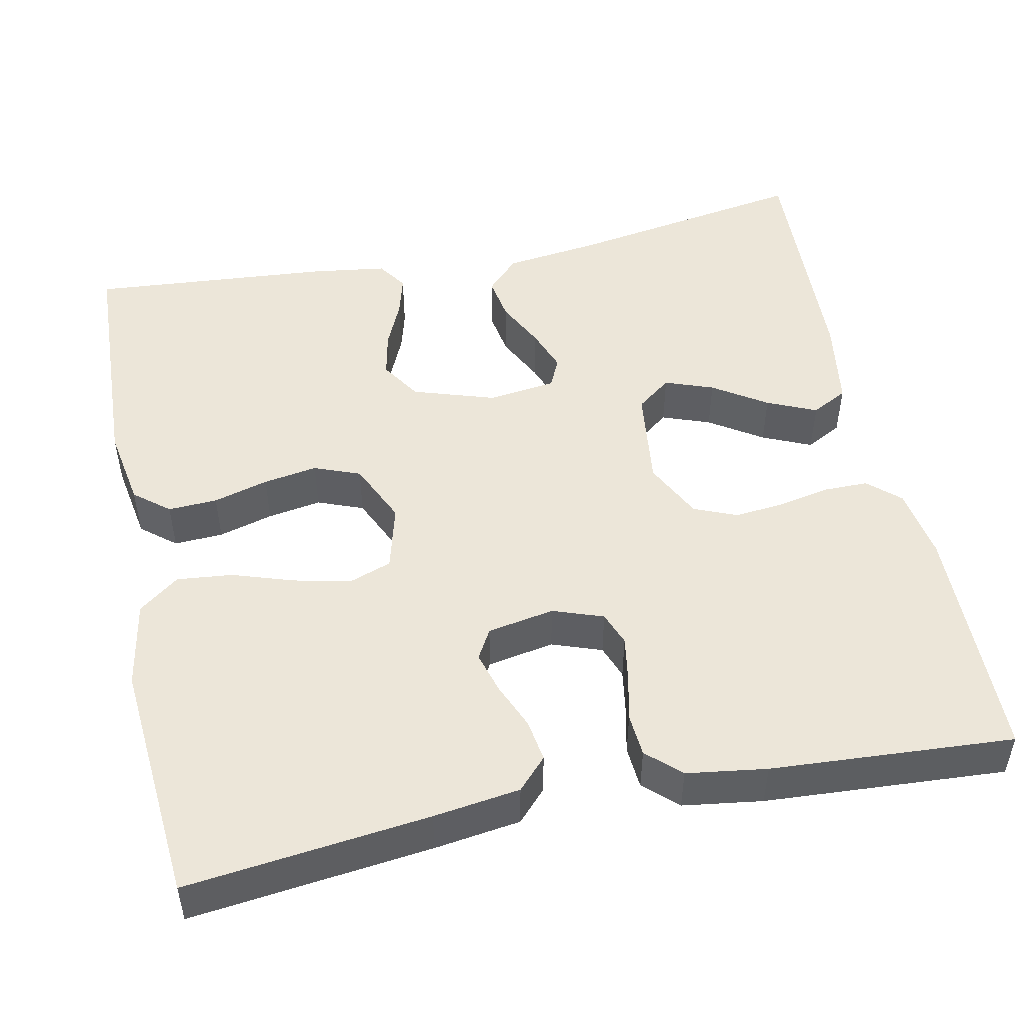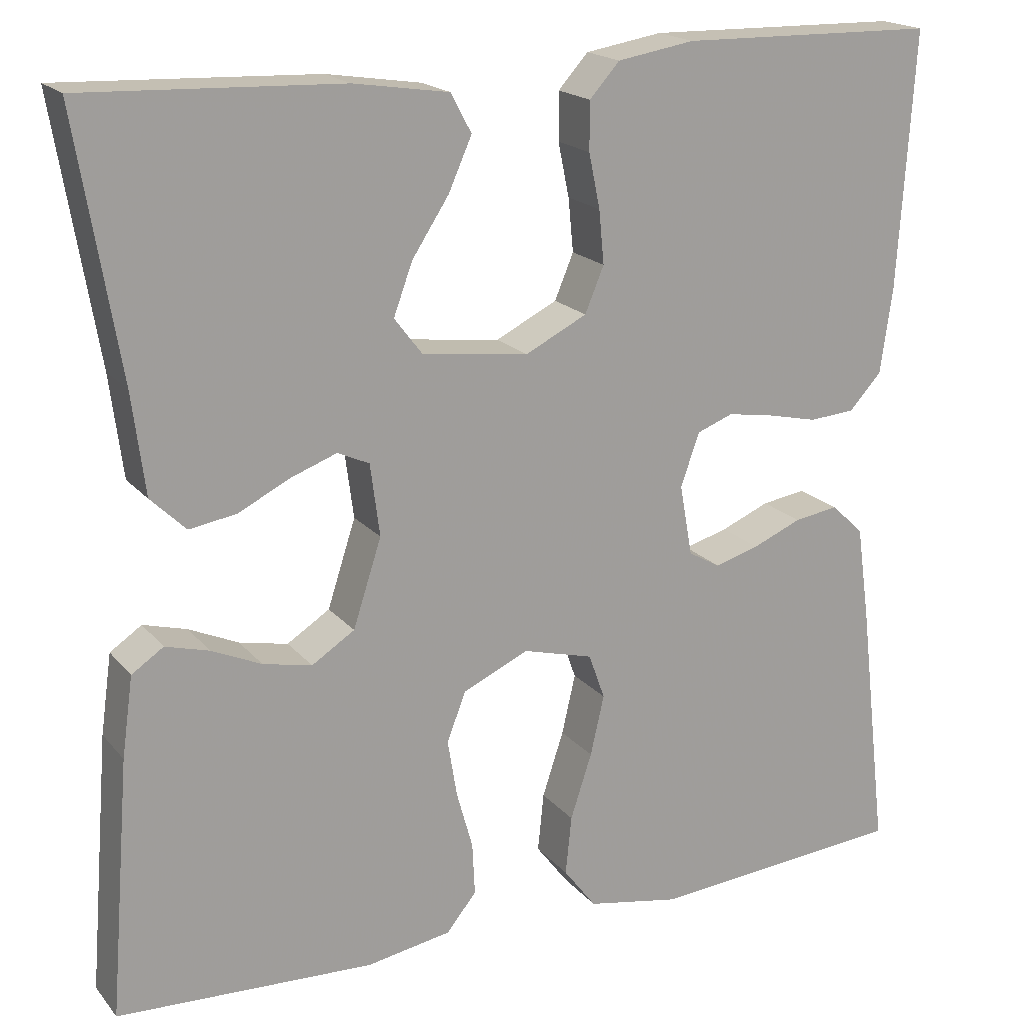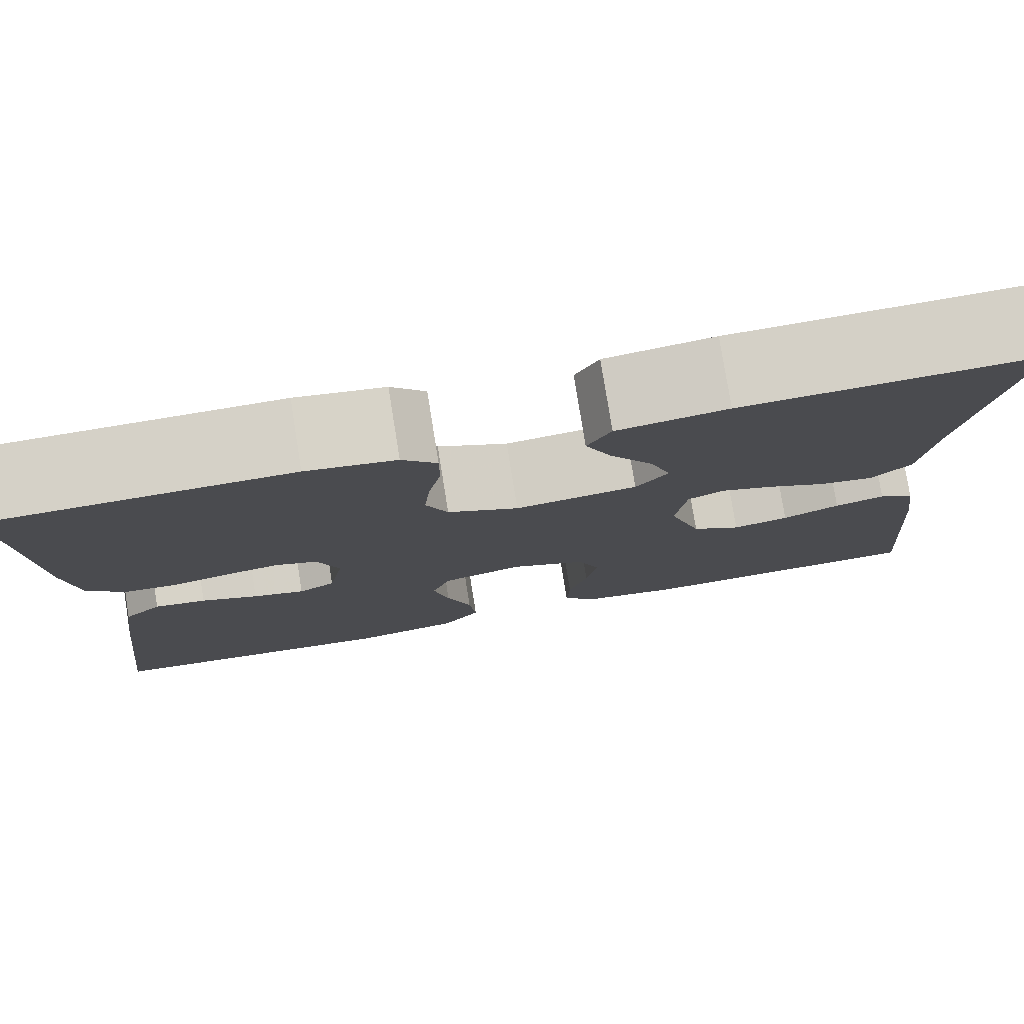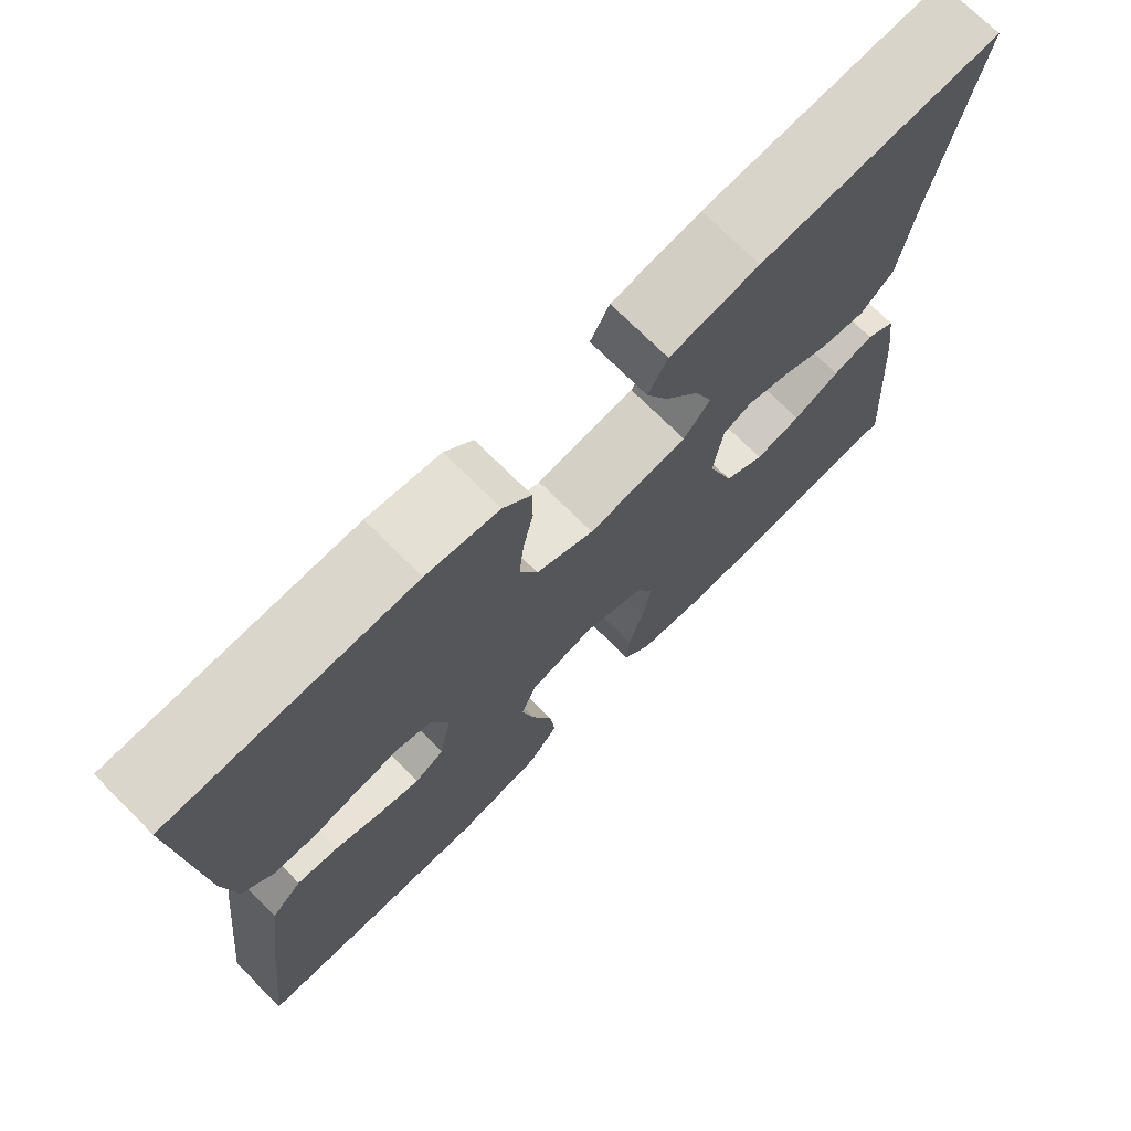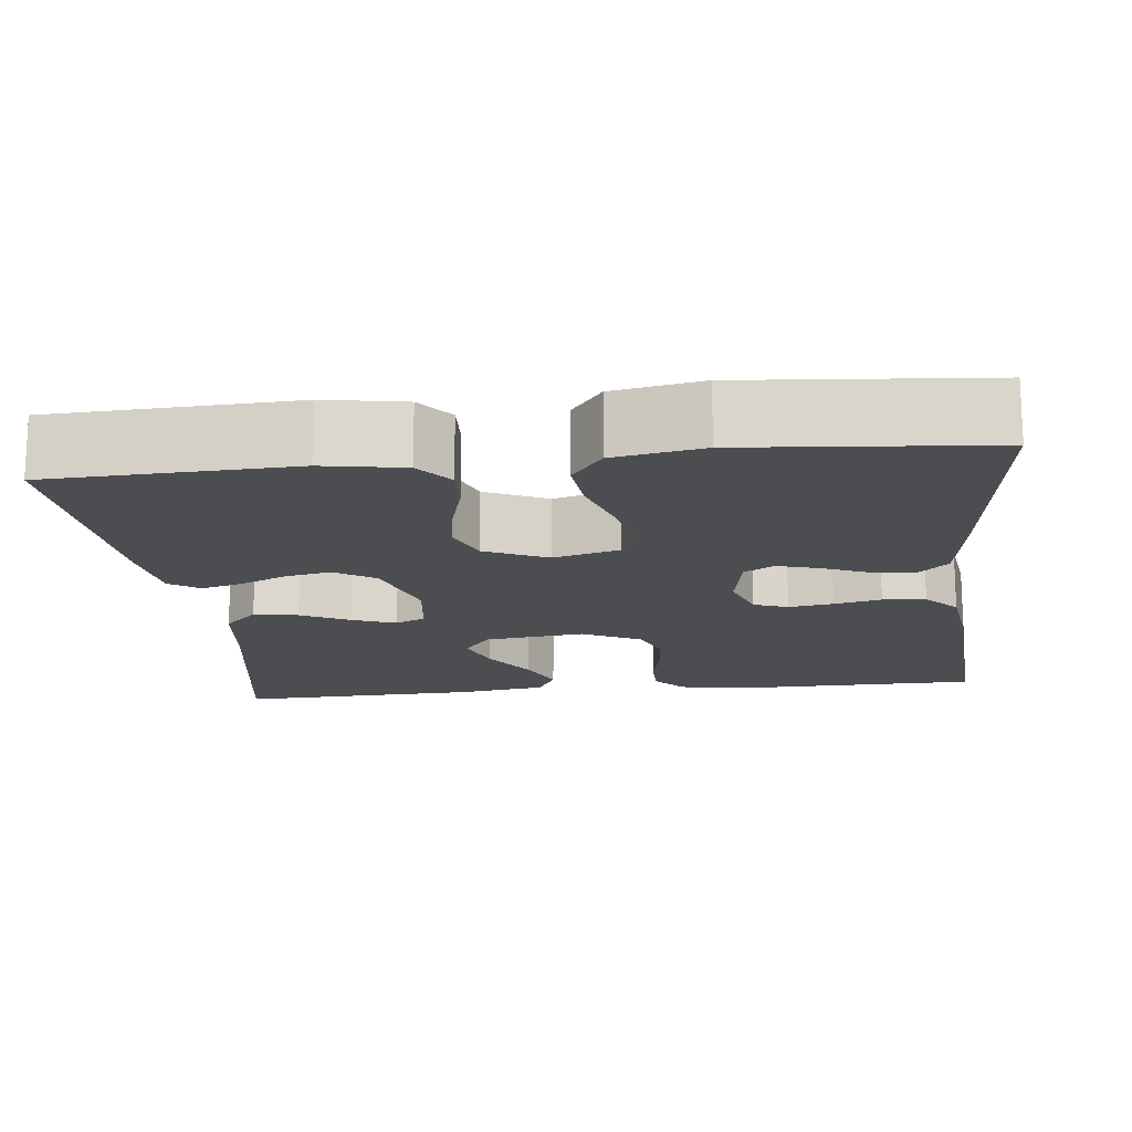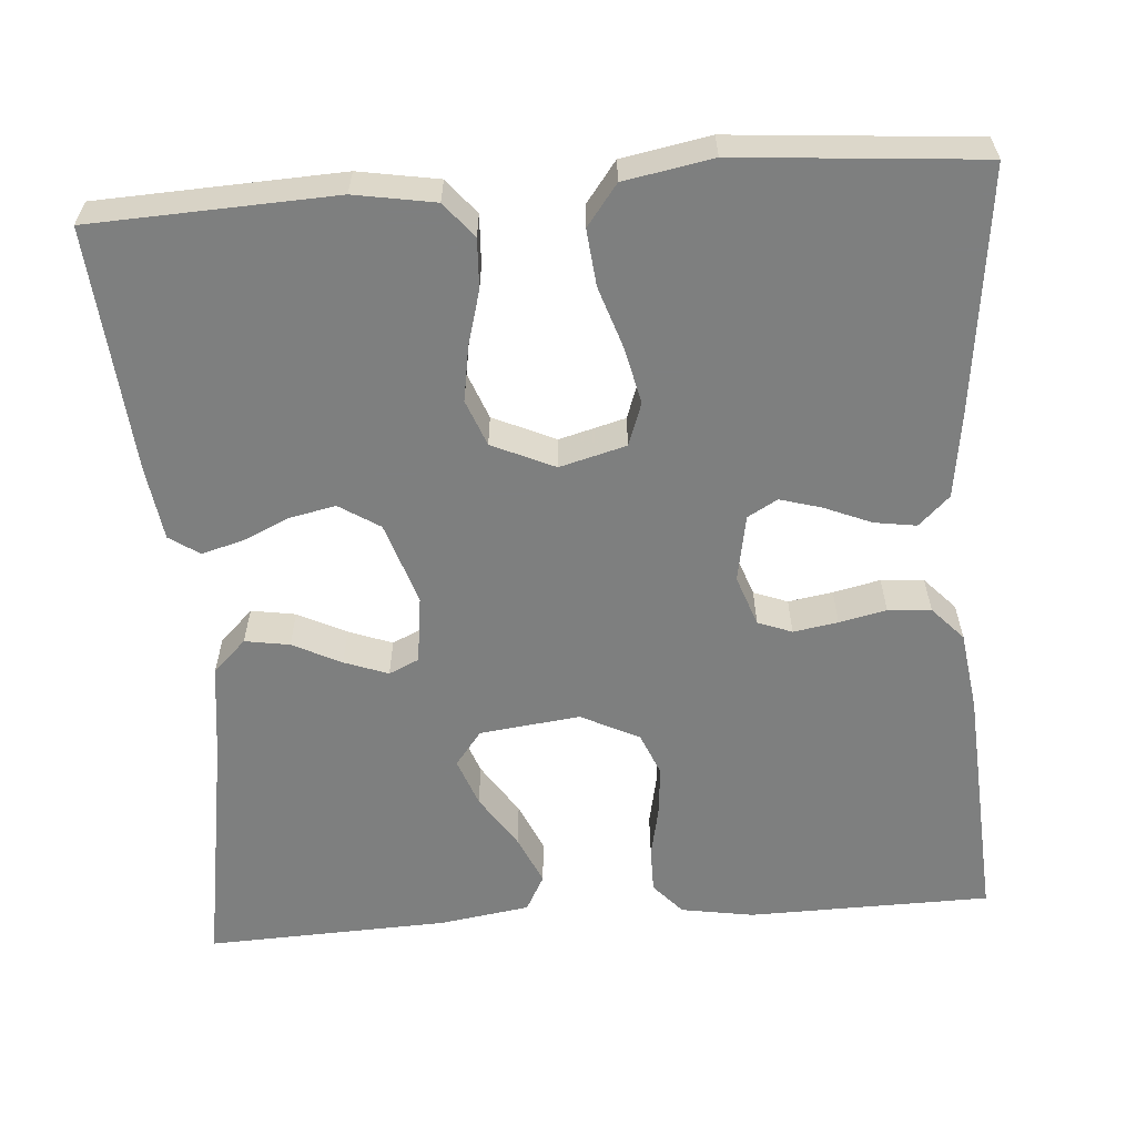
<metadata>
{"format":"obj","ext":"obj","renderer":"f3d","projection":"perspective","resolution":1024,"background":"white","views":[{"elev":49.5,"azim":-101.7,"up":"+Y"},{"elev":18.7,"azim":152.9,"up":"+Z"},{"elev":78.6,"azim":-9.1,"up":"+Z"},{"elev":73.1,"azim":-45.1,"up":"+Z"},{"elev":-16.2,"azim":-173.8,"up":"+Y"},{"elev":-59.6,"azim":-175.7,"up":"+Y"}]}
</metadata>
<code>
v 0.5 0.07 -0.5
v 0.2 0.07 -0.513
v 0.101 0.07 -0.496
v 0.066 0.07 -0.453
v 0.069 0.07 -0.392
v 0.088 0.07 -0.324
v 0.099 0.07 -0.257
v 0.077 0.07 -0.2
v 0 0.07 -0.165
v -0.082 0.07 -0.187
v -0.101 0.07 -0.24
v -0.085 0.07 -0.31
v -0.06 0.07 -0.386
v -0.053 0.07 -0.455
v -0.091 0.07 -0.505
v -0.2 0.07 -0.525
v -0.5 0.07 -0.5
v -0.465 0.07 -0.2
v -0.45 0.07 -0.093
v -0.412 0.07 -0.057
v -0.36 0.07 -0.065
v -0.303 0.07 -0.089
v -0.251 0.07 -0.104
v -0.214 0.07 -0.083
v -0.199 0.07 0
v -0.221 0.07 0.062
v -0.263 0.07 0.078
v -0.318 0.07 0.069
v -0.376 0.07 0.056
v -0.429 0.07 0.06
v -0.467 0.07 0.101
v -0.481 0.07 0.2
v -0.5 0.07 0.5
v -0.2 0.07 0.505
v -0.11 0.07 0.49
v -0.075 0.07 0.451
v -0.075 0.07 0.395
v -0.088 0.07 0.332
v -0.094 0.07 0.27
v -0.072 0.07 0.217
v 0 0.07 0.181
v 0.124 0.07 0.196
v 0.157 0.07 0.239
v 0.135 0.07 0.299
v 0.092 0.07 0.365
v 0.065 0.07 0.426
v 0.089 0.07 0.471
v 0.2 0.07 0.488
v 0.5 0.07 0.5
v 0.45 0.07 0.2
v 0.435 0.07 0.082
v 0.394 0.07 0.042
v 0.339 0.07 0.051
v 0.279 0.07 0.081
v 0.225 0.07 0.101
v 0.188 0.07 0.084
v 0.177 0.07 0
v 0.21 0.07 -0.102
v 0.26 0.07 -0.134
v 0.317 0.07 -0.122
v 0.375 0.07 -0.096
v 0.426 0.07 -0.082
v 0.463 0.07 -0.107
v 0.476 0.07 -0.2
v 0.5 0 -0.5
v 0.2 0 -0.513
v 0.101 0 -0.496
v 0.066 0 -0.453
v 0.069 0 -0.392
v 0.088 0 -0.324
v 0.099 0 -0.257
v 0.077 0 -0.2
v 0 0 -0.165
v -0.082 0 -0.187
v -0.101 0 -0.24
v -0.085 0 -0.31
v -0.06 0 -0.386
v -0.053 0 -0.455
v -0.091 0 -0.505
v -0.2 0 -0.525
v -0.5 0 -0.5
v -0.465 0 -0.2
v -0.45 0 -0.093
v -0.412 0 -0.057
v -0.36 0 -0.065
v -0.303 0 -0.089
v -0.251 0 -0.104
v -0.214 0 -0.083
v -0.199 0 0
v -0.221 0 0.062
v -0.263 0 0.078
v -0.318 0 0.069
v -0.376 0 0.056
v -0.429 0 0.06
v -0.467 0 0.101
v -0.481 0 0.2
v -0.5 0 0.5
v -0.2 0 0.505
v -0.11 0 0.49
v -0.075 0 0.451
v -0.075 0 0.395
v -0.088 0 0.332
v -0.094 0 0.27
v -0.072 0 0.217
v 0 0 0.181
v 0.124 0 0.196
v 0.157 0 0.239
v 0.135 0 0.299
v 0.092 0 0.365
v 0.065 0 0.426
v 0.089 0 0.471
v 0.2 0 0.488
v 0.5 0 0.5
v 0.45 0 0.2
v 0.435 0 0.082
v 0.394 0 0.042
v 0.339 0 0.051
v 0.279 0 0.081
v 0.225 0 0.101
v 0.188 0 0.084
v 0.177 0 0
v 0.21 0 -0.102
v 0.26 0 -0.134
v 0.317 0 -0.122
v 0.375 0 -0.096
v 0.426 0 -0.082
v 0.463 0 -0.107
v 0.476 0 -0.2
f 4 5 6
f 3 4 6
f 2 3 6
f 1 2 6
f 64 1 6
f 63 64 6
f 62 63 6
f 61 62 6
f 60 61 6
f 59 60 6 7
f 58 59 7 8
f 57 58 8 9
f 56 57 9 10
f 52 53 54
f 51 52 54
f 50 51 54
f 49 50 54
f 48 49 54
f 47 48 54
f 46 47 54
f 45 46 54
f 44 45 54
f 43 44 54 55
f 42 43 55 56
f 36 37 38
f 35 36 38
f 34 35 38
f 33 34 38
f 32 33 38
f 31 32 38
f 30 31 38
f 29 30 38
f 28 29 38
f 27 28 38 39
f 26 27 39 40
f 20 21 22
f 19 20 22
f 18 19 22
f 17 18 22
f 16 17 22
f 15 16 22
f 14 15 22
f 13 14 22
f 12 13 22
f 11 12 22 23
f 10 11 23 24
f 10 24 25
f 56 10 25
f 42 56 25
f 41 42 25
f 25 26 40 41
f 70 69 68
f 70 68 67
f 70 67 66
f 70 66 65
f 70 65 128
f 70 128 127
f 70 127 126
f 70 126 125
f 70 125 124
f 71 70 124 123
f 72 71 123 122
f 73 72 122 121
f 74 73 121 120
f 118 117 116
f 118 116 115
f 118 115 114
f 118 114 113
f 118 113 112
f 118 112 111
f 118 111 110
f 118 110 109
f 118 109 108
f 119 118 108 107
f 120 119 107 106
f 102 101 100
f 102 100 99
f 102 99 98
f 102 98 97
f 102 97 96
f 102 96 95
f 102 95 94
f 102 94 93
f 102 93 92
f 103 102 92 91
f 104 103 91 90
f 86 85 84
f 86 84 83
f 86 83 82
f 86 82 81
f 86 81 80
f 86 80 79
f 86 79 78
f 86 78 77
f 86 77 76
f 87 86 76 75
f 88 87 75 74
f 89 88 74
f 89 74 120
f 89 120 106
f 89 106 105
f 105 104 90 89
f 1 65 66 2
f 2 66 67 3
f 3 67 68 4
f 4 68 69 5
f 5 69 70 6
f 6 70 71 7
f 7 71 72 8
f 8 72 73 9
f 9 73 74 10
f 10 74 75 11
f 11 75 76 12
f 12 76 77 13
f 13 77 78 14
f 14 78 79 15
f 15 79 80 16
f 16 80 81 17
f 17 81 82 18
f 18 82 83 19
f 19 83 84 20
f 20 84 85 21
f 21 85 86 22
f 22 86 87 23
f 23 87 88 24
f 24 88 89 25
f 25 89 90 26
f 26 90 91 27
f 27 91 92 28
f 28 92 93 29
f 29 93 94 30
f 30 94 95 31
f 31 95 96 32
f 32 96 97 33
f 33 97 98 34
f 34 98 99 35
f 35 99 100 36
f 36 100 101 37
f 37 101 102 38
f 38 102 103 39
f 39 103 104 40
f 40 104 105 41
f 41 105 106 42
f 42 106 107 43
f 43 107 108 44
f 44 108 109 45
f 45 109 110 46
f 46 110 111 47
f 47 111 112 48
f 48 112 113 49
f 49 113 114 50
f 50 114 115 51
f 51 115 116 52
f 52 116 117 53
f 53 117 118 54
f 54 118 119 55
f 55 119 120 56
f 56 120 121 57
f 57 121 122 58
f 58 122 123 59
f 59 123 124 60
f 60 124 125 61
f 61 125 126 62
f 62 126 127 63
f 63 127 128 64
f 64 128 65 1

</code>
